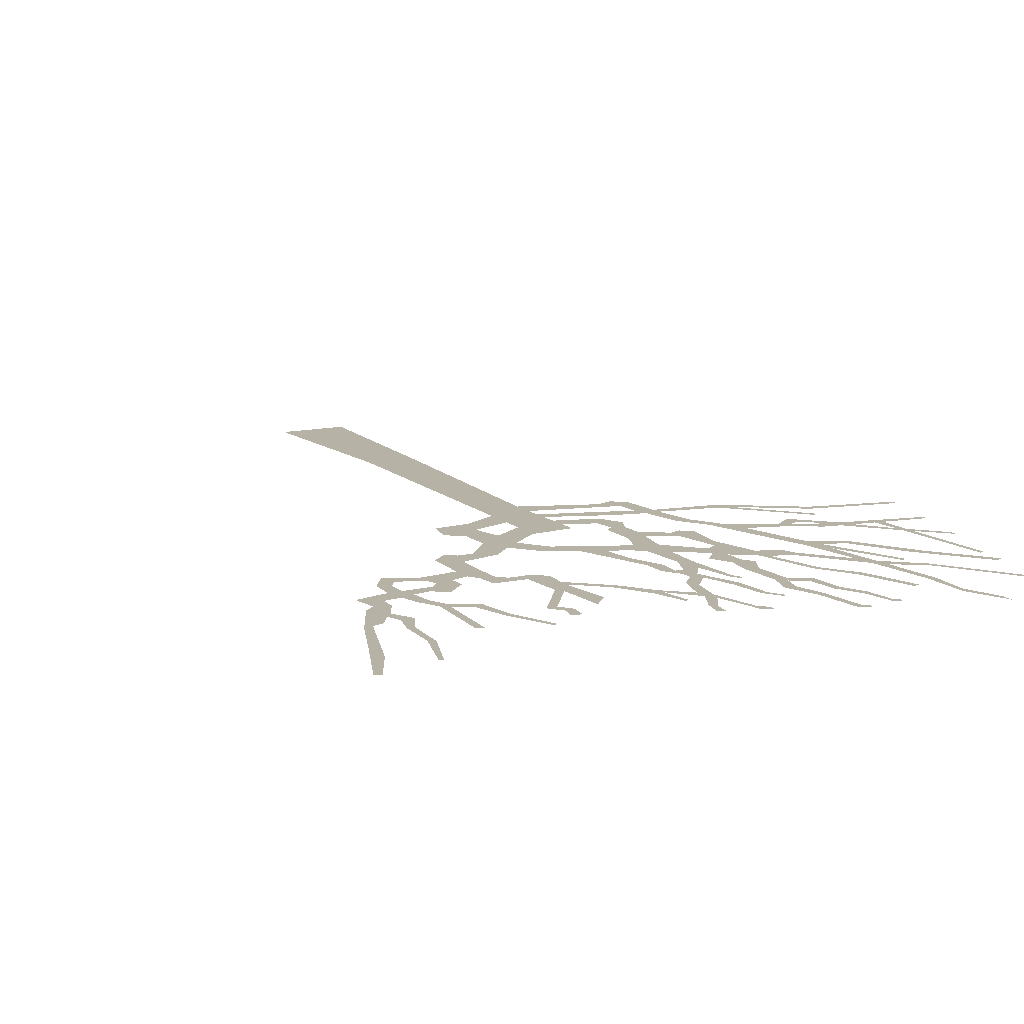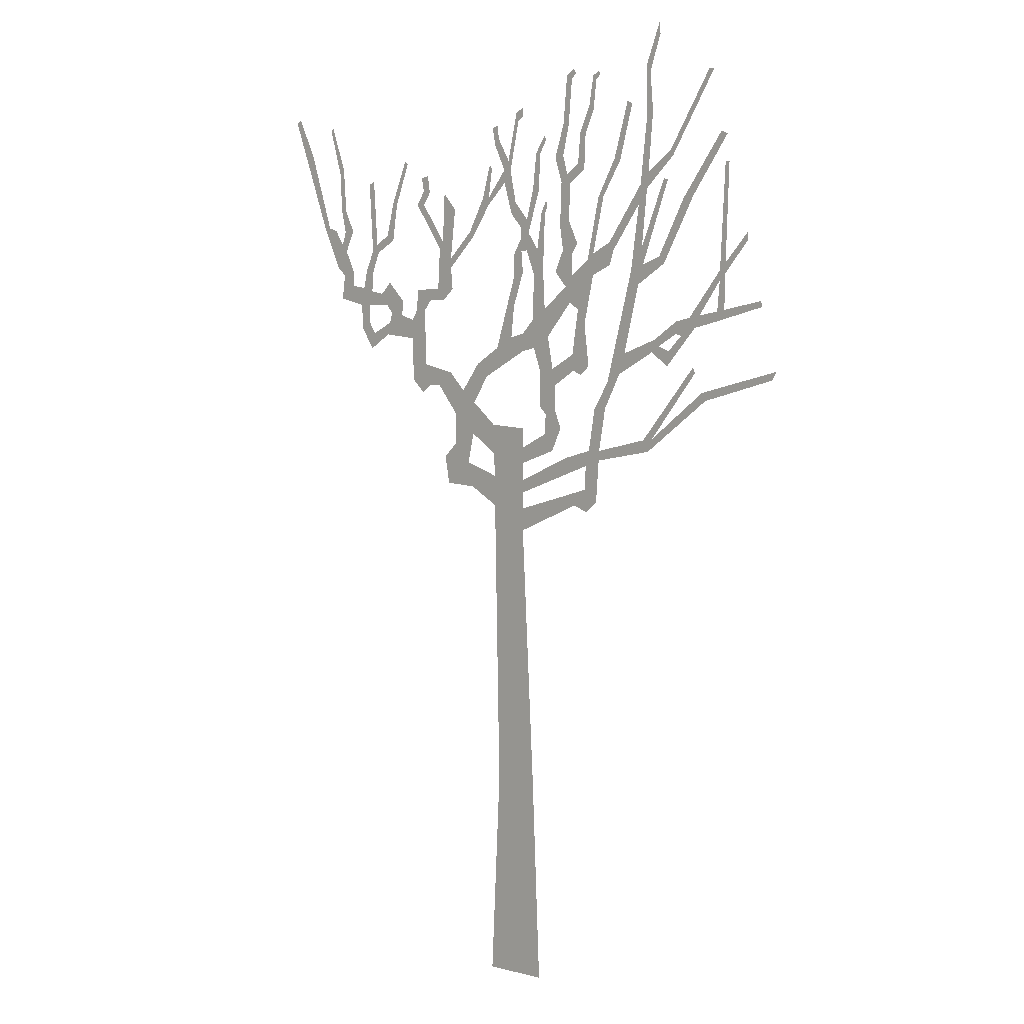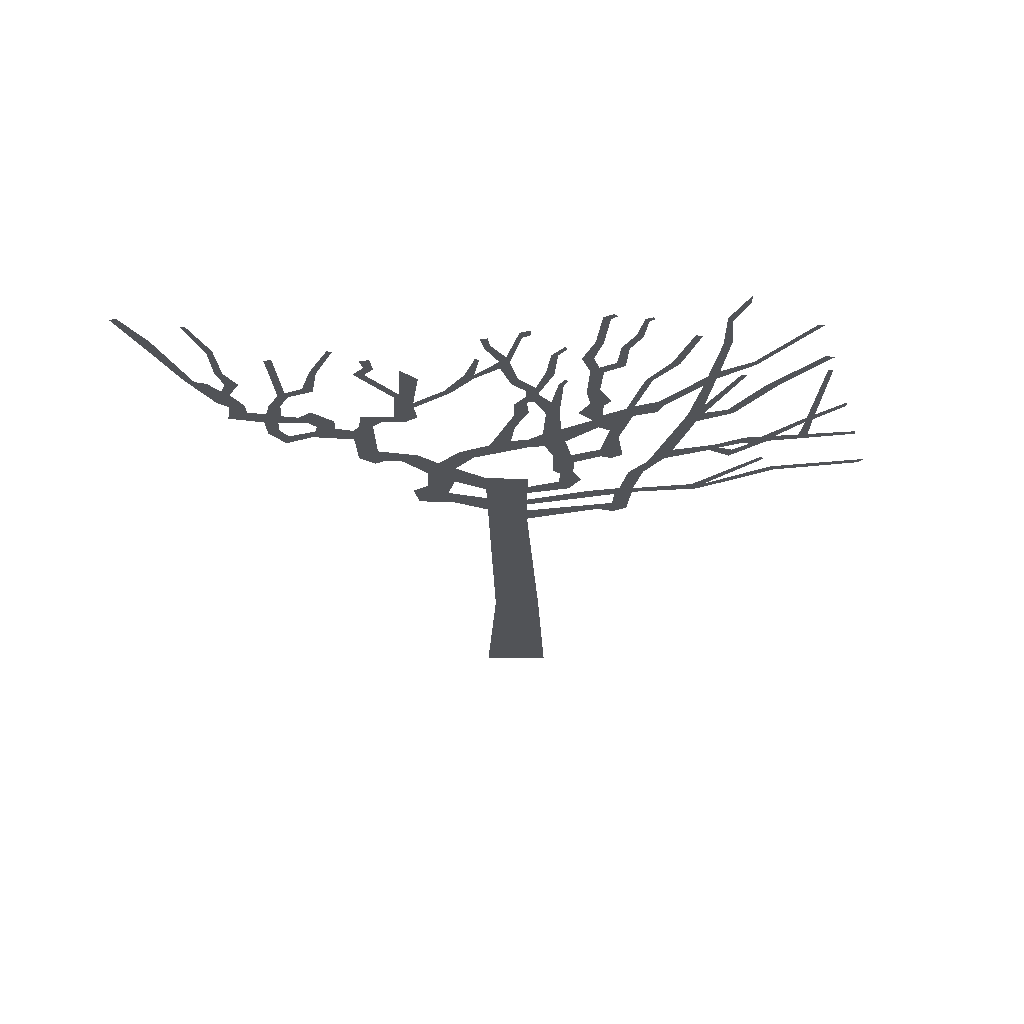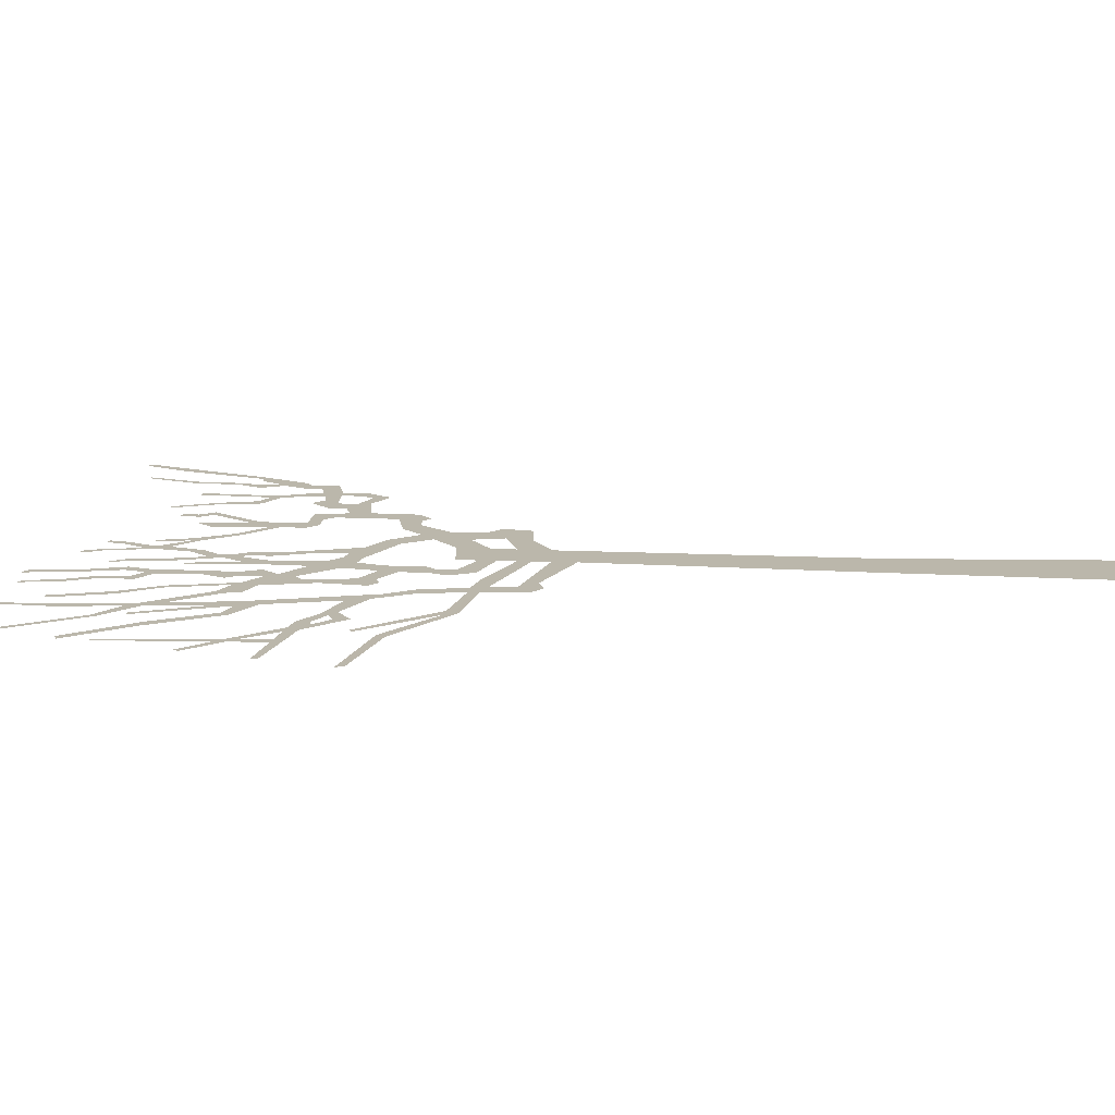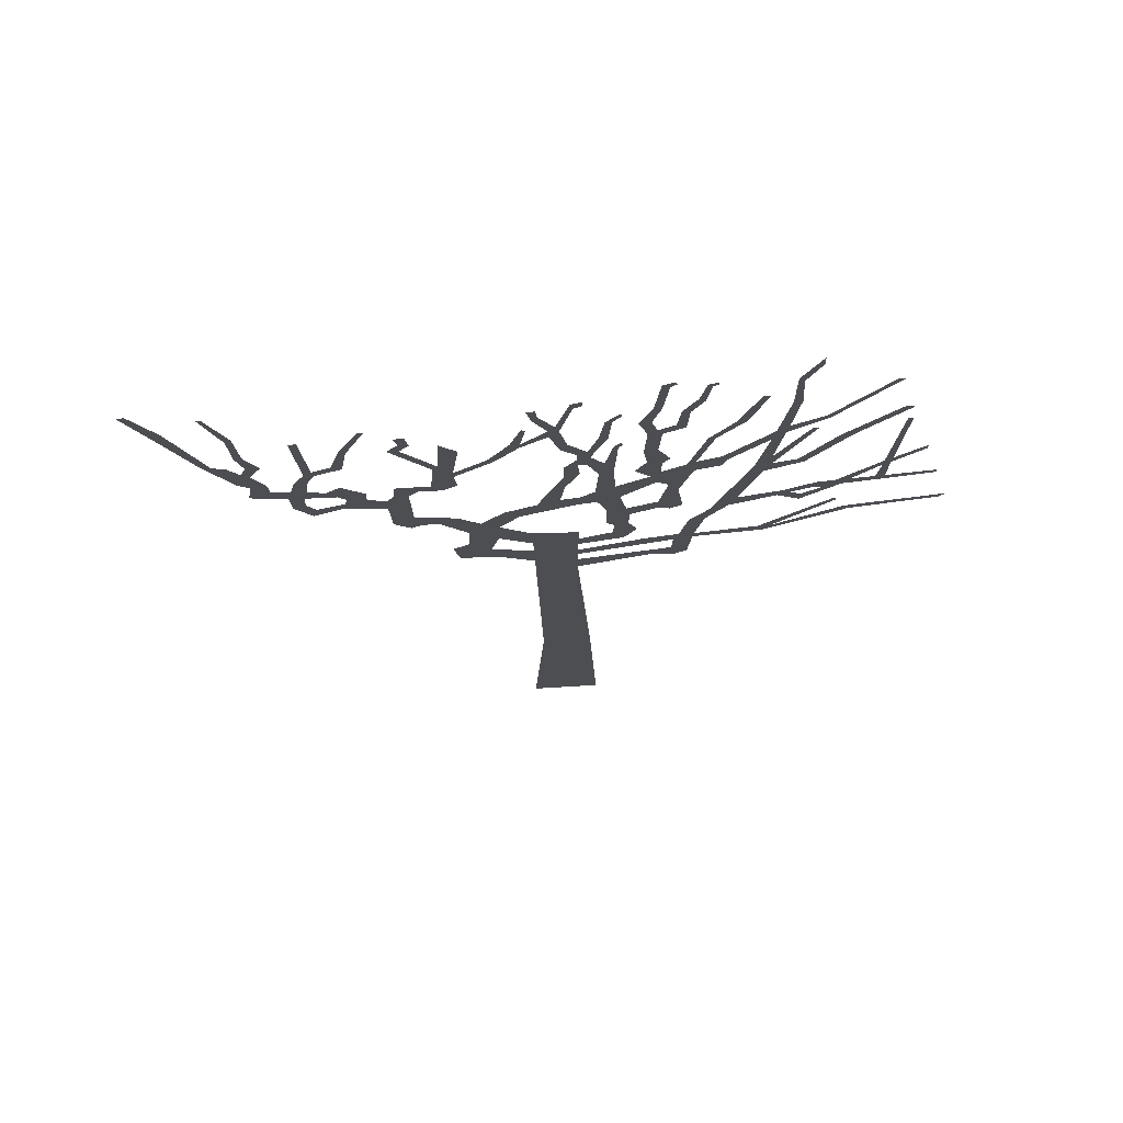
<metadata>
{"format":"obj","ext":"obj","renderer":"f3d","projection":"perspective","resolution":1024,"background":"white","views":[{"elev":12.4,"azim":152.0,"up":"+Z"},{"elev":1.9,"azim":-135.3,"up":"+Y"},{"elev":67.9,"azim":180.0,"up":"+Y"},{"elev":14.2,"azim":-85.3,"up":"+Z"},{"elev":72.7,"azim":176.5,"up":"+Y"}]}
</metadata>
<code>
g treeAB004_geo
v -4.252 10.97 -2.577e-06
v -4.652 11.38 2.135e-06
v -4.659 11.27 -4.188e-06
v -4.241 10.81 -2.573e-06
v -4.149 10.87 -1.562e-06
v -4.318 12.42 -1.95e-06
v -4.247 12.43 -2.118e-06
v -4.144 10.72 -3.183e-06
v -3.575 10.21 -4.463e-06
v -4.098 10.28 -2.111e-06
v -3.766 10.23 -4.152e-06
v -3.678 10.06 -2.02e-06
v -3.32 10.16 -3.041e-06
v -4.231 10.3 -1.356e-06
v -4.082 10.13 -2.734e-06
v -4.262 10.17 -3.702e-06
v -4.926 10.31 -1.25e-06
v -4.9 10.39 -1.806e-06
v -3.312 9.98 -3.564e-06
v -2.907 9.911 -1.333e-06
v -3.416 9.948 -2.175e-06
v -3.173 9.73 -7.935e-07
v -3.148 9.511 -3.399e-06
v -2.988 9.809 -2.547e-06
v -2.842 9.721 -3.892e-06
v -2.304 9.723 -1.017e-06
v -2.199 9.412 -4.982e-06
v -1.96 9.298 -4.575e-06
v -2.574 10.74 -2.739e-06
v -1.69 8.881 -1.364e-06
v -1.91 8.897 -3.104e-06
v -1.577 8.252 -3.373e-06
v -2.435 10.97 -2.251e-06
v -1.789 8.253 -2.199e-07
v -1.78 8.107 -2.458e-06
v -1.115 8.146 -3.554e-06
v -2.669 11.03 2.297e-07
v -3.083 11.03 -2.007e-06
v -2.989 11.14 -2.4e-06
v -3.644 11.99 -2.792e-06
v -3.457 11.96 -2.065e-06
v -4.284 12.83 -2.493e-06
v -4.17 12.87 -2.494e-06
v -2.647 11.29 -4.148e-06
v -3.157 12.26 -2.246e-06
v -3.078 12.28 -3.086e-06
v -2.746 12.16 -1.104e-06
v -2.585 11.94 -3.189e-07
v -2.621 12.23 -1.982e-06
v -1.996 11.41 -2.84e-06
v -2.077 11.29 -1.373e-06
v -2.002 11.06 -3.538e-06
v -1.664 11.26 2.258e-06
v -1.658 10.93 -1.508e-06
v -2.775 12.39 1.324e-06
v -3.255 12.6 -2.585e-06
v -2.862 13.28 -2.499e-06
v -3.211 12.69 -1.106e-06
v -4.028 13.78 -2.41e-06
v -3.942 13.8 -2.362e-07
v -2.746 13.23 -3.115e-06
v -2.812 13.89 -1.096e-06
v -2.738 13.98 -5.026e-06
v -3.005 14.41 -3.691e-06
v -2.996 14.61 -3.957e-06
v -1.549 11.17 -3.81e-06
v -1.87 12.1 -2.946e-06
v -1.769 12.11 -1.205e-06
v -2.211 12.63 -3.665e-06
v -2.099 12.67 -2.91e-06
v -2.452 13.45 -1.108e-06
v -2.358 13.49 -1.296e-06
v -1.223 10.95 -3.466e-06
v -1.344 10.42 -1.633e-06
v -1.231 9.732 -1.628e-06
v -1.483 10.19 -1.441e-06
v -1.087 10.78 -2.821e-06
v -1.176 10.53 -8.954e-07
v -1.222 11.27 -1.897e-06
v -0.8692 11.02 -2.829e-06
v -1.33 11.43 -8.635e-07
v -1.028 11.34 -3.216e-06
v -1.152 11.8 -1.614e-06
v -0.9682 11.73 -2.038e-06
v -0.6378 10.46 -8.802e-07
v -1.185 12.37 -3.93e-07
v -0.9965 12.39 -3.277e-06
v -0.7078 10.03 -7.068e-07
v -1.248 9.484 -3.615e-06
v -1.567 9.544 -2.057e-06
v -1.399 9.418 -2.743e-06
v -0.8048 9.523 -4.205e-06
v -0.8592 9.265 -3.96e-06
v -1.116 12.51 -2.029e-06
v -1.475 12.56 -4.375e-06
v -1.034 12.8 -4.081e-06
v -1.346 12.66 -1.867e-06
v -0.8675 12.78 -9.499e-07
v -1.501 13.08 -1.554e-06
v -1.148 13.26 -3.809e-06
v -1.392 13.12 -3.417e-06
v -1.039 13.29 3.493e-06
v -1.668 13.44 -1.987e-06
v -1.214 13.94 -1.079e-06
v -1.581 13.51 -2.746e-06
v -1.111 14.01 -8.899e-07
v -1.302 14.04 -1.346e-06
v -1.254 14.1 -4.16e-06
v -1.721 13.89 -4.732e-06
v -1.66 13.96 -1.566e-06
v -1.802 13.95 -1.45e-06
v -1.775 14.01 -1.038e-06
v -0.3819 3.05 -4.452e-06
v -0.5214 -0.0514 -2.989e-06
v 0.5214 -0.0514 6.387e-08
v 0.3619 3.012 -3.71e-06
v -0.1629 6.996 -2.929e-06
v 0.4566 7.379 -4.353e-06
v -0.1629 7.34 2.288e-06
v -1.272 7.408 -1.183e-06
v -1.494 7.656 -3.711e-06
v -0.1629 7.591 -2.505e-06
v -1.727 7.464 -6.862e-06
v -1.518 7.315 -2.283e-06
v -1.51 8.02 1.977e-06
v -0.1629 7.79 -2.238e-06
v 0.4671 7.85 -4.578e-06
v -0.1629 8.056 -1.275e-06
v 1.062 8.061 -1.69e-06
v 0.9683 7.672 2.154e-06
v 1.518 7.722 -2.898e-06
v 1.602 8.154 -1.45e-06
v 1.362 8.359 -1.844e-07
v 0.9506 8.521 4.217e-06
v 0.475 8.203 6.711e-07
v 1.351 8.841 -3.689e-06
v -0.1629 8.298 -2.63e-06
v -0.802 8.249 -3.677e-06
v -0.1629 8.602 -4.33e-06
v 0.4904 8.662 -2.544e-06
v -0.6362 8.508 -2.245e-06
v -0.979 8.601 -4.975e-06
v -0.8515 8.899 -1.584e-06
v -0.6615 8.817 -2.202e-06
v -0.5465 8.929 -3.046e-06
v -0.5397 9.492 -3.653e-06
v 0.9301 9.024 -4.584e-06
v -0.4048 9.86 -3.192e-06
v -0.3737 10.29 -1.526e-06
v -0.6029 11.08 -4.127e-06
v -0.1629 10.09 -1.688e-06
v -0.1629 9.815 -3.715e-06
v -0.4078 11 -2.495e-06
v 0.4068 9.884 -3.68e-06
v 0.09171 10.04 -1.903e-06
v 0.03362 10.53 -2.255e-06
v 0.6429 9.436 4.906e-07
v 0.8487 9.64 -2.468e-06
v 0.04183 10.96 -2.575e-06
v -0.1629 11.06 1.711e-06
v 1.183 9.222 1.469e-06
v 1.478 9.515 4.01e-06
v 1.742 9.313 -4.423e-07
v -0.1306 11.38 -3.611e-06
v 0.04264 11.32 2.22e-06
v 2.065 9.664 -2.809e-07
v -0.1197 11.58 2.648e-06
v 1.979 9.315 -3.182e-06
v -0.2473 11.39 -1.352e-06
v 2.36 9.417 1.035e-07
v 2.126 9.203 -1.994e-06
v 2.088 10.55 -2.097e-06
v 2.39 10.1 -4.984e-06
v -0.2887 11.66 -3.18e-06
v -0.2525 11.87 -2.622e-06
v -0.1214 11.76 -3.195e-06
v -0.478 11.39 2.666e-06
v -0.6417 11.93 -1.249e-06
v -0.572 11.97 -2.177e-06
v -0.6999 12.07 -4.592e-06
v -0.6675 12.14 1.789e-06
v -0.5062 12.3 -2.936e-06
v -0.0004366 12.16 -3.715e-06
v -0.3877 12.35 -8.403e-07
v 0.08586 11.98 -1.877e-06
v -0.5463 12.88 -1.127e-06
v -0.455 12.89 -2.903e-06
v -0.6687 13.08 -1.621e-06
v -0.6362 13.15 -2.175e-06
v 0.1077 12.66 -2.046e-06
v 0.2411 12.48 1.866e-06
v 0.2493 12.68 -4.298e-07
v 0.1553 12.82 -2.477e-06
v -0.06027 13.42 -2.813e-06
v -0.02331 13.56 -2.791e-06
v -0.1694 13.63 -3.444e-06
v -0.1679 13.49 -2.606e-06
v 0.3687 13.18 -2.184e-06
v 0.4487 13.09 -4.044e-06
v 0.399 13.4 -1.492e-06
v 0.5088 13.37 -3.38e-06
v 0.5968 12.28 -2.604e-06
v 0.6048 12.16 4.198e-06
v 0.7299 12.28 -4.459e-06
v 0.5772 12.79 -4.188e-06
v 0.5248 12.74 -2.348e-06
v 1.027 11.76 -3.175e-06
v 0.9419 11.69 -2.771e-06
v 1.472 11.36 3.175e-06
v 1.469 11.21 -3.154e-06
v 1.732 11.54 -1.095e-06
v 1.771 10.89 -4.104e-06
v 1.434 10.87 -2.31e-06
v 1.631 10.7 -1.919e-06
v 2.254 10.89 -1.532e-06
v 1.952 10.71 -1.449e-06
v 2.286 10.56 -3.442e-06
v 2.384 10.41 -3.425e-07
v 2.639 10.49 -2.392e-06
v 2.991 10.18 -3.221e-06
v 1.659 11.65 -3.27e-06
v 1.376 12.14 2.609e-06
v 1.62 12.41 -1.622e-06
v 2.11 12.28 -5.82e-07
v 2.267 12.29 -1.036e-06
v 1.972 12.46 3.864e-06
v 2.111 12.5 -1.209e-06
v 2.013 12.74 -2.537e-06
v 2.161 12.72 -5.723e-07
v 2.898 10.54 -3.324e-06
v 2.632 10.74 -3.466e-06
v 3.007 10.67 -3.135e-06
v 2.948 11.05 2.792e-06
v 3.138 10.87 -3.02e-06
v 3.388 10.92 -1.611e-06
v 3.444 10.69 -1.045e-06
v 3.589 10.99 -1.099e-06
v 3.356 11.26 3.47e-06
v 3.524 11.27 -4.518e-06
v 3.224 11.56 -4.975e-07
v 3.366 11.59 2.096e-06
v 3.646 10.7 1.583e-06
v 3.85 11.04 9.019e-07
v 3.626 10.31 -4.46e-06
v 4.145 10.83 -1.669e-06
v 3.45 10.41 -3.511e-06
v 3.868 11.29 3.429e-06
v 3.391 9.962 -2.647e-06
v 4.088 11.22 -1.397e-06
v 3.325 10.22 -3.443e-06
v 2.939 10.38 -2.843e-06
v 2.898 10.54 -3.324e-06
v 4.038 11.63 2.434e-06
v 4.243 11.36 1.545e-06
v 4.14 11.74 4.302e-06
v 3.872 11.96 1.984e-06
v 4.311 12 -1.994e-06
v 4.066 11.96 -3.27e-06
v 4.472 12.05 -5.48e-07
v 4.051 12.31 -2.56e-06
v 4.61 12.1 2.686e-06
v 4.161 12.33 -1.28e-06
v 4.91 13.32 -1.287e-06
v 4.106 13.01 -1.559e-06
v 4.941 12.95 -2.585e-06
v 5.24 13.96 -2.685e-06
v 5.334 13.93 -3.43e-07
v 4.19 12.93 2.47e-06
v 4.373 13.73 -1.931e-06
v 4.433 13.72 -3.606e-06
v -2.68 8.414 -1.414e-06
v -3.643 9.478 -2.77e-06
v -3.685 9.398 -1.675e-06
v -2.856 8.431 -0.002876
v -2.771 8.242 -1.632e-06
v -3.881 8.987 -6.14e-07
v -3.815 9.105 -3.205e-06
v -5.105 9.261 -2.495e-06
v -5.181 9.383 -9.086e-07
v 2.854 12.37 -1.218e-06
v 2.566 13.02 3.28e-06
v 2.5 12.98 -2.533e-06
v 2.77 12.31 2.223e-06
v 3.001 11.83 2.698e-06
v 2.859 11.74 -2.659e-06
v 3.258 11.69 -2.547e-06
v 3.339 12.76 -2.027e-06
v 3.447 12.71 -4.903e-06
g treeAB004_geo_0
f 3 2 1
f 4 3 1
f 4 1 5
f 1 6 5
f 6 7 5
f 8 4 5
f 8 5 9
f 8 10 4
f 11 8 9
f 11 9 12
f 10 11 12
f 9 13 12
f 10 14 4
f 15 10 12
f 15 16 10
f 16 14 10
f 16 17 14
f 17 18 14
f 13 19 12
f 13 20 19
f 19 21 12
f 21 22 12
f 22 23 12
f 22 24 23
f 20 24 19
f 24 25 23
f 25 24 20
f 25 20 26
f 27 25 26
f 28 27 26
f 28 26 29
f 28 30 27
f 30 31 27
f 30 32 31
f 33 28 29
f 32 34 31
f 32 35 34
f 32 36 35
f 33 29 37
f 29 38 37
f 38 39 37
f 38 40 39
f 40 41 39
f 40 42 41
f 42 43 41
f 44 33 37
f 37 45 44
f 45 46 44
f 33 44 47
f 48 33 47
f 48 47 49
f 48 49 50
f 51 48 50
f 52 51 50
f 52 50 53
f 54 52 53
f 47 55 49
f 47 56 55
f 55 57 49
f 56 58 55
f 56 59 58
f 59 60 58
f 57 61 49
f 57 62 61
f 62 63 61
f 62 64 63
f 64 65 63
f 66 54 53
f 66 53 67
f 68 66 67
f 68 67 69
f 70 68 69
f 70 69 71
f 72 70 71
f 66 73 54
f 73 74 54
f 74 75 54
f 75 76 54
f 73 77 74
f 77 78 74
f 73 79 77
f 79 80 77
f 79 81 80
f 81 82 80
f 81 83 82
f 83 84 82
f 77 85 78
f 83 86 84
f 86 87 84
f 85 88 78
f 75 89 76
f 89 90 76
f 89 91 90
f 75 92 89
f 92 93 89
f 86 94 87
f 86 95 94
f 94 96 87
f 95 97 94
f 96 98 87
f 95 99 97
f 96 100 98
f 99 101 97
f 100 102 98
f 99 103 101
f 100 104 102
f 103 105 101
f 104 106 102
f 104 107 106
f 107 108 106
f 103 109 105
f 109 110 105
f 109 111 110
f 111 112 110
f 115 114 113
f 116 115 113
f 116 113 117
f 118 116 117
f 118 117 119
f 119 117 120
f 121 119 120
f 118 119 122
f 121 120 123
f 120 124 123
f 121 123 35
f 125 121 35
f 36 125 35
f 36 126 125
f 126 122 125
f 127 122 126
f 127 118 122
f 127 126 128
f 118 127 129
f 130 118 129
f 131 130 129
f 132 131 129
f 133 132 129
f 133 129 134
f 135 127 128
f 136 133 134
f 135 128 137
f 137 128 138
f 135 137 139
f 140 135 139
f 141 137 138
f 141 138 142
f 141 142 143
f 144 141 143
f 144 143 93
f 145 144 93
f 145 93 92
f 146 145 92
f 146 92 88
f 135 140 147
f 148 146 88
f 134 135 147
f 88 85 148
f 136 134 147
f 85 149 148
f 85 150 149
f 149 151 148
f 151 152 148
f 150 153 149
f 152 151 154
f 151 155 154
f 155 156 154
f 157 152 154
f 158 157 154
f 156 159 154
f 159 156 160
f 158 161 157
f 161 147 157
f 161 136 147
f 161 162 136
f 162 163 136
f 159 160 164
f 165 159 164
f 162 166 163
f 167 165 164
f 166 168 163
f 167 164 169
f 166 170 168
f 170 171 168
f 166 172 170
f 172 173 170
f 174 167 169
f 174 169 153
f 174 175 167
f 175 176 167
f 177 174 153
f 150 177 153
f 150 178 177
f 178 179 177
f 178 180 179
f 180 181 179
f 174 182 175
f 176 175 183
f 182 184 175
f 185 176 183
f 182 186 184
f 186 187 184
f 186 188 187
f 188 189 187
f 185 183 190
f 191 185 190
f 192 191 190
f 193 192 190
f 193 190 194
f 195 193 194
f 195 194 196
f 194 197 196
f 193 198 192
f 198 199 192
f 198 200 199
f 200 201 199
f 192 202 191
f 202 203 191
f 204 203 202
f 204 202 205
f 202 206 205
f 204 207 203
f 207 208 203
f 207 209 208
f 209 210 208
f 210 209 211
f 210 211 212
f 213 210 212
f 214 213 212
f 214 212 215
f 216 214 215
f 216 215 217
f 172 216 217
f 172 217 173
f 217 218 173
f 218 219 173
f 219 220 173
f 209 221 211
f 209 222 221
f 222 223 221
f 221 224 211
f 224 225 211
f 224 226 225
f 226 227 225
f 226 228 227
f 228 229 227
f 219 230 220
f 219 231 230
f 231 232 230
f 231 233 232
f 233 234 232
f 234 235 232
f 235 236 232
f 235 237 236
f 235 238 237
f 238 239 237
f 238 240 239
f 240 241 239
f 237 242 236
f 237 243 242
f 236 242 244
f 243 245 242
f 246 236 244
f 243 247 245
f 246 244 248
f 247 249 245
f 250 246 248
f 250 248 220
f 251 250 220
f 252 251 220
f 247 253 249
f 253 254 249
f 254 253 255
f 253 256 255
f 257 254 255
f 256 258 255
f 257 259 254
f 256 260 258
f 259 261 254
f 260 262 258
f 259 263 261
f 260 264 262
f 263 265 261
f 263 266 265
f 266 267 265
f 264 268 262
f 264 269 268
f 269 270 268
f 273 272 271
f 274 273 271
f 275 274 271
f 275 271 34
f 35 275 34
f 275 276 274
f 276 277 274
f 276 278 277
f 278 279 277
f 282 281 280
f 283 282 280
f 283 280 284
f 285 283 284
f 285 284 286
f 240 285 286
f 240 286 241
f 286 287 241
f 287 288 241

</code>
